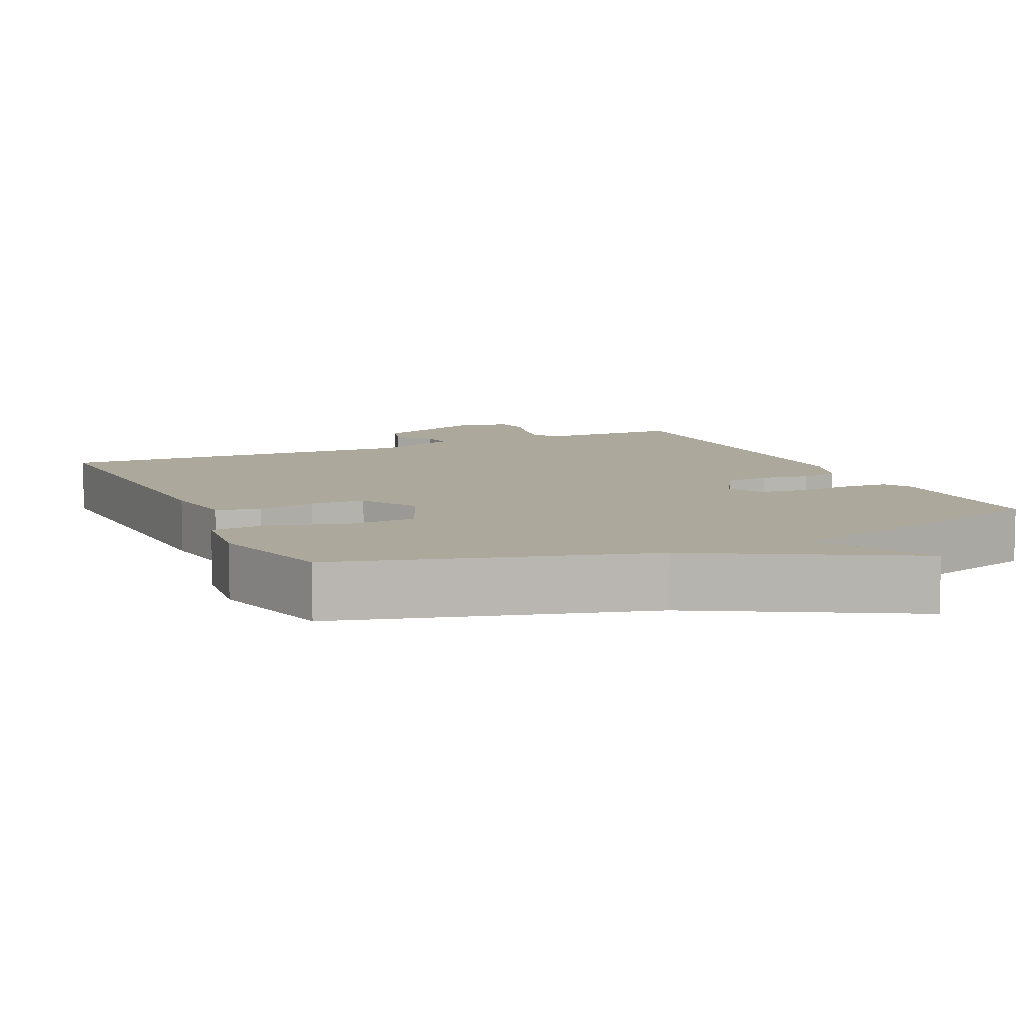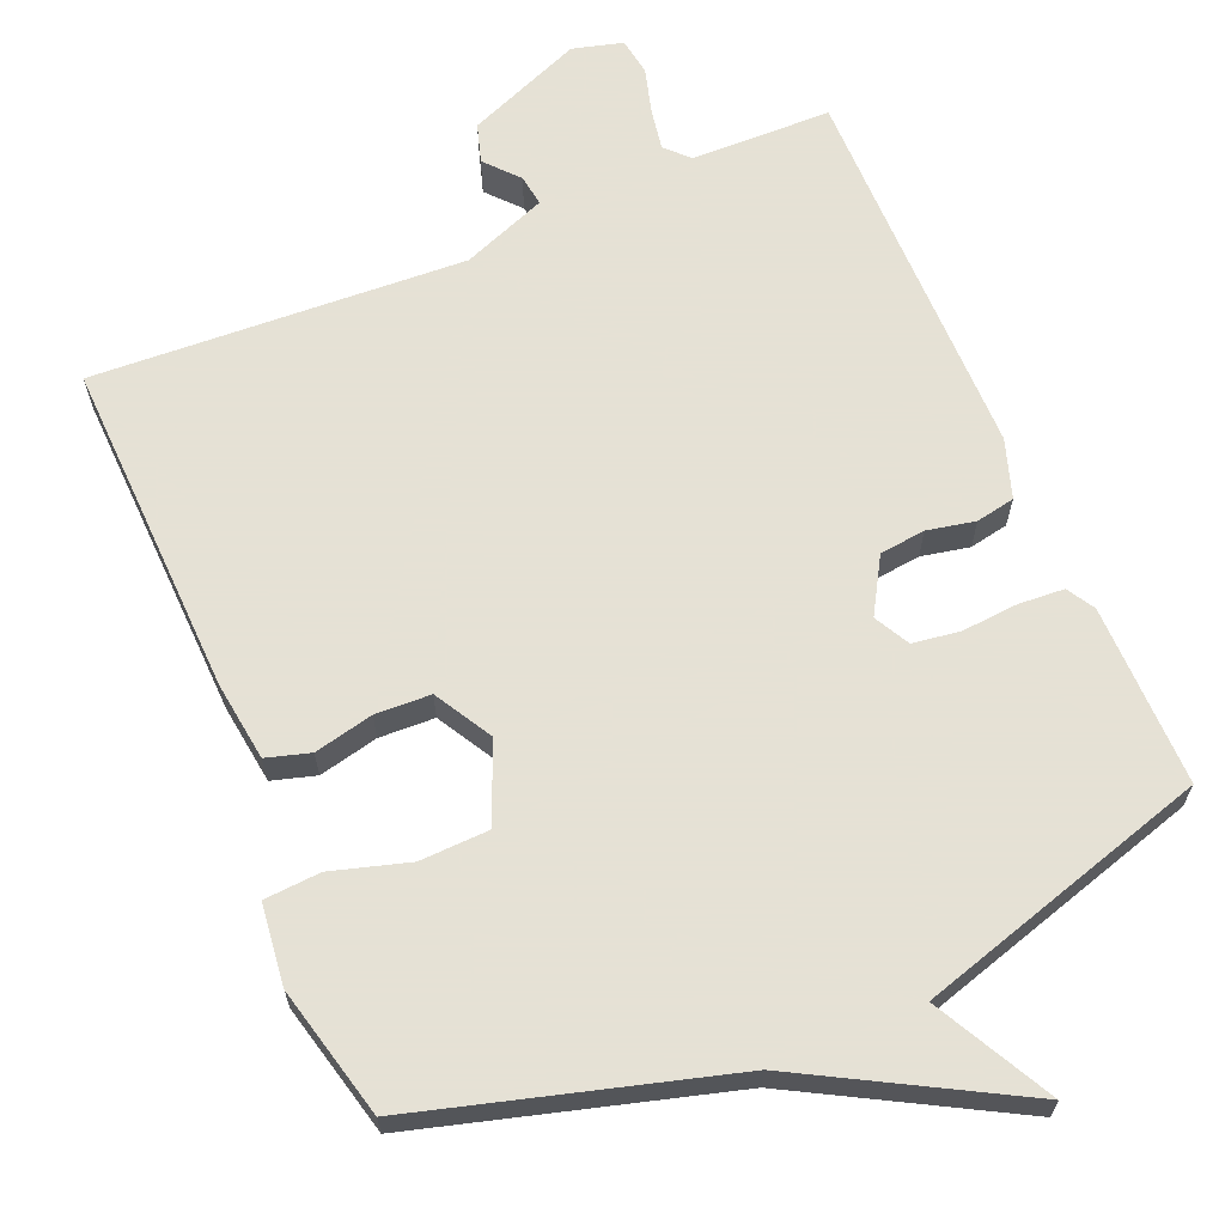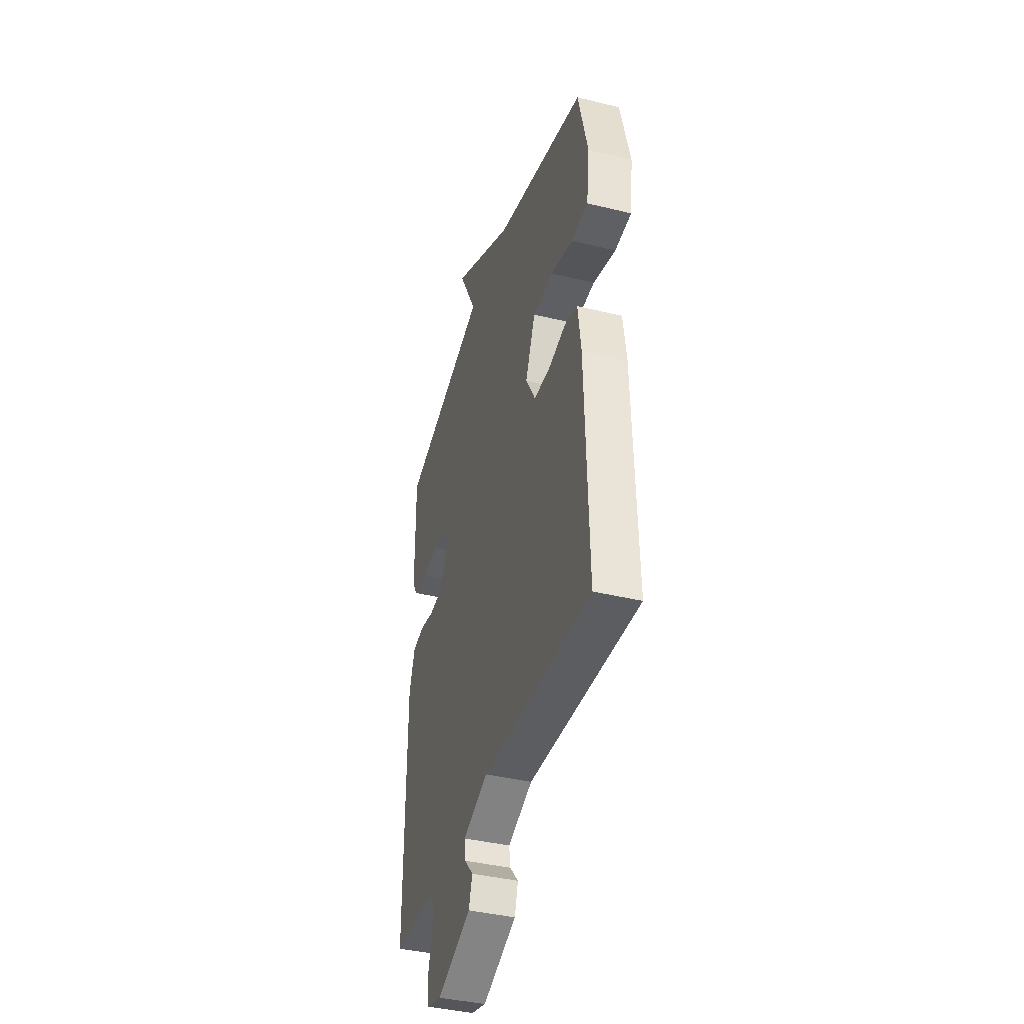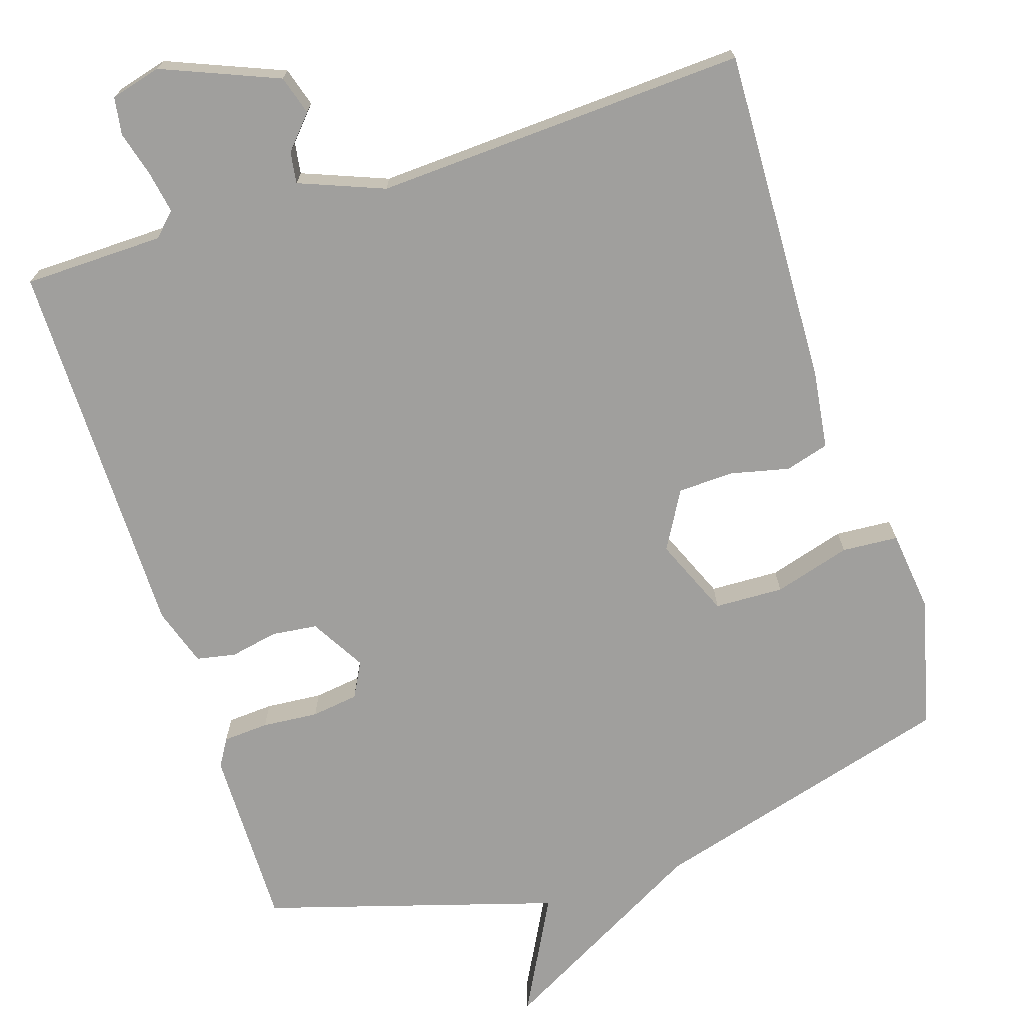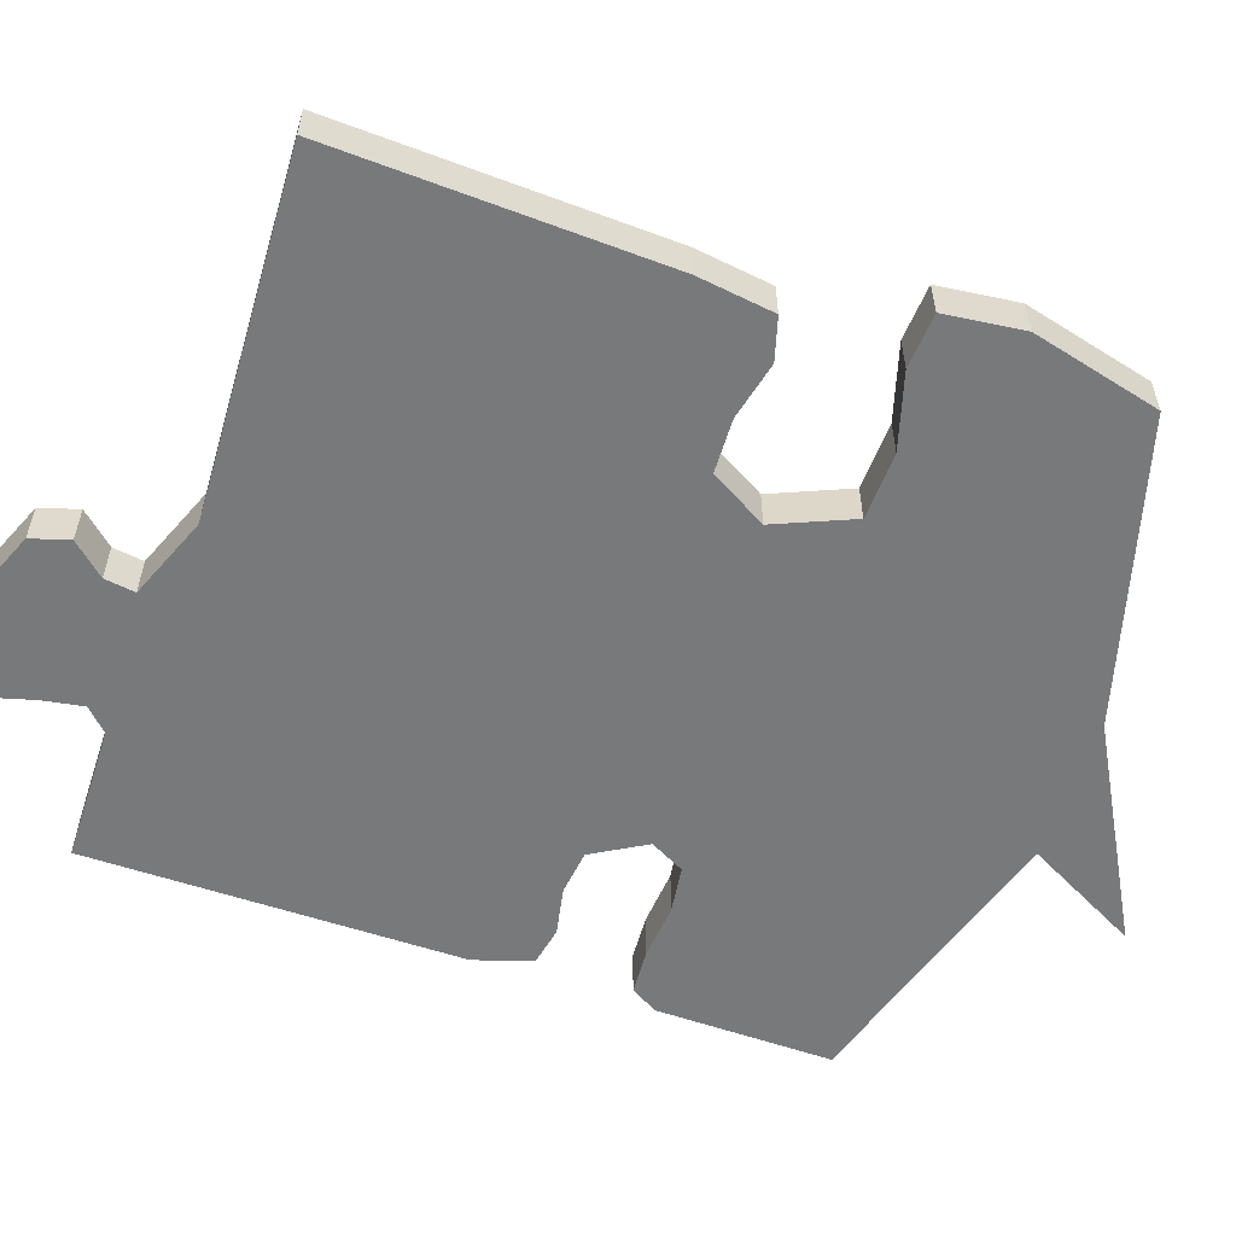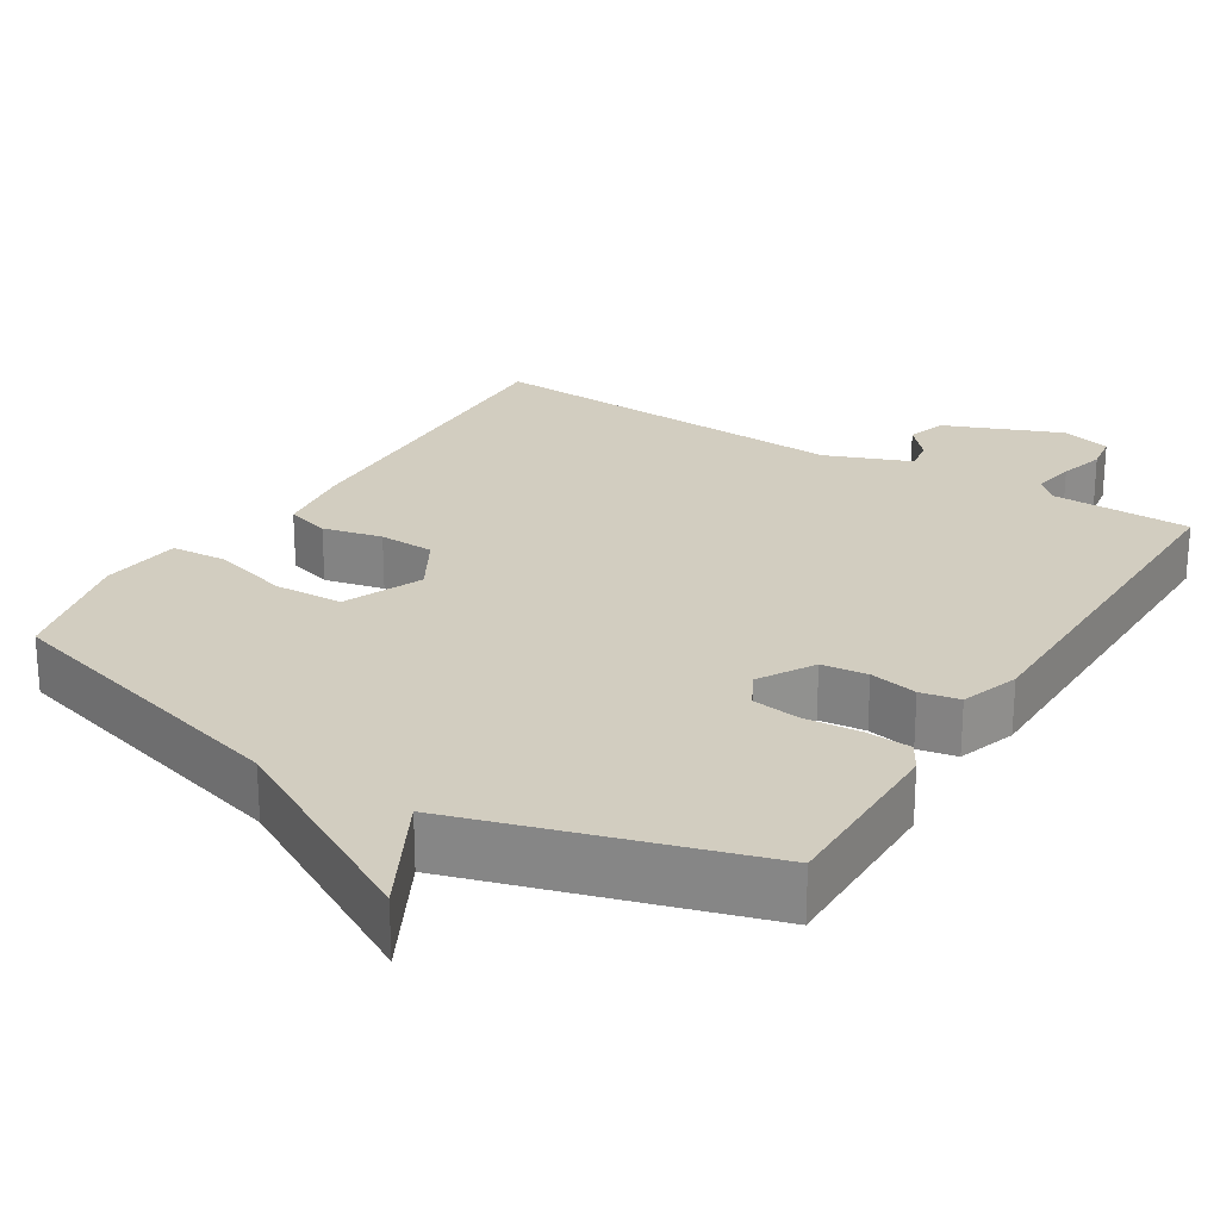
<metadata>
{"format":"obj","ext":"obj","renderer":"f3d","projection":"perspective","resolution":1024,"background":"white","views":[{"elev":8.5,"azim":-25.0,"up":"+Y"},{"elev":64.9,"azim":-22.9,"up":"+Y"},{"elev":-39.9,"azim":-106.8,"up":"+Z"},{"elev":-71.3,"azim":-162.3,"up":"+Y"},{"elev":-57.7,"azim":-109.3,"up":"+Y"},{"elev":24.4,"azim":31.8,"up":"+Y"}]}
</metadata>
<code>
v -0.5 0.07 -0.5
v -0.485 0.07 -0.05
v -0.471 0.07 0.055
v -0.413 0.07 0.072
v -0.334 0.07 0.054
v -0.26 0.07 0.057
v -0.216 0.07 0.134
v -0.261 0.07 0.239
v -0.353 0.07 0.242
v -0.455 0.07 0.212
v -0.53 0.07 0.217
v -0.543 0.07 0.325
v -0.5 0.07 0.5
v -0.09 0.07 0.616
v 0.192 0.07 0.772
v 0.11 0.07 0.616
v 0.5 0.07 0.5
v 0.498 0.07 0.258
v 0.476 0.07 0.221
v 0.415 0.07 0.217
v 0.34 0.07 0.223
v 0.277 0.07 0.214
v 0.252 0.07 0.167
v 0.295 0.07 0.094
v 0.356 0.07 0.087
v 0.42 0.07 0.1
v 0.472 0.07 0.09
v 0.498 0.07 0.012
v 0.5 0.07 -0.5
v 0.313 0.07 -0.504
v 0.283 0.07 -0.534
v 0.293 0.07 -0.59
v 0.31 0.07 -0.651
v 0.302 0.07 -0.701
v 0.235 0.07 -0.719
v 0.08 0.07 -0.656
v 0.064 0.07 -0.604
v 0.103 0.07 -0.56
v 0.109 0.07 -0.518
v -0.004 0.07 -0.474
v -0.5 0 -0.5
v -0.485 0 -0.05
v -0.471 0 0.055
v -0.413 0 0.072
v -0.334 0 0.054
v -0.26 0 0.057
v -0.216 0 0.134
v -0.261 0 0.239
v -0.353 0 0.242
v -0.455 0 0.212
v -0.53 0 0.217
v -0.543 0 0.325
v -0.5 0 0.5
v -0.09 0 0.616
v 0.192 0 0.772
v 0.11 0 0.616
v 0.5 0 0.5
v 0.498 0 0.258
v 0.476 0 0.221
v 0.415 0 0.217
v 0.34 0 0.223
v 0.277 0 0.214
v 0.252 0 0.167
v 0.295 0 0.094
v 0.356 0 0.087
v 0.42 0 0.1
v 0.472 0 0.09
v 0.498 0 0.012
v 0.5 0 -0.5
v 0.313 0 -0.504
v 0.283 0 -0.534
v 0.293 0 -0.59
v 0.31 0 -0.651
v 0.302 0 -0.701
v 0.235 0 -0.719
v 0.08 0 -0.656
v 0.064 0 -0.604
v 0.103 0 -0.56
v 0.109 0 -0.518
v -0.004 0 -0.474
f 36 37 38
f 35 36 38
f 34 35 38
f 33 34 38
f 32 33 38
f 31 32 38 39
f 30 31 39 40
f 29 30 40
f 28 29 40
f 27 28 40
f 26 27 40
f 25 26 40
f 19 20 21
f 18 19 21
f 17 18 21
f 16 17 21
f 16 21 22
f 14 15 16
f 13 14 16
f 12 13 16
f 11 12 16
f 10 11 16
f 9 10 16
f 8 9 16
f 16 22 23
f 8 16 23
f 7 8 23
f 3 4 5
f 2 3 5
f 1 2 5
f 40 1 5
f 40 5 6
f 40 6 7
f 25 40 7
f 24 25 7
f 7 23 24
f 78 77 76
f 78 76 75
f 78 75 74
f 78 74 73
f 78 73 72
f 79 78 72 71
f 80 79 71 70
f 80 70 69
f 80 69 68
f 80 68 67
f 80 67 66
f 80 66 65
f 61 60 59
f 61 59 58
f 61 58 57
f 61 57 56
f 62 61 56
f 56 55 54
f 56 54 53
f 56 53 52
f 56 52 51
f 56 51 50
f 56 50 49
f 56 49 48
f 63 62 56
f 63 56 48
f 63 48 47
f 45 44 43
f 45 43 42
f 45 42 41
f 45 41 80
f 46 45 80
f 47 46 80
f 47 80 65
f 47 65 64
f 64 63 47
f 1 41 42 2
f 2 42 43 3
f 3 43 44 4
f 4 44 45 5
f 5 45 46 6
f 6 46 47 7
f 7 47 48 8
f 8 48 49 9
f 9 49 50 10
f 10 50 51 11
f 11 51 52 12
f 12 52 53 13
f 13 53 54 14
f 14 54 55 15
f 15 55 56 16
f 16 56 57 17
f 17 57 58 18
f 18 58 59 19
f 19 59 60 20
f 20 60 61 21
f 21 61 62 22
f 22 62 63 23
f 23 63 64 24
f 24 64 65 25
f 25 65 66 26
f 26 66 67 27
f 27 67 68 28
f 28 68 69 29
f 29 69 70 30
f 30 70 71 31
f 31 71 72 32
f 32 72 73 33
f 33 73 74 34
f 34 74 75 35
f 35 75 76 36
f 36 76 77 37
f 37 77 78 38
f 38 78 79 39
f 39 79 80 40
f 40 80 41 1

</code>
